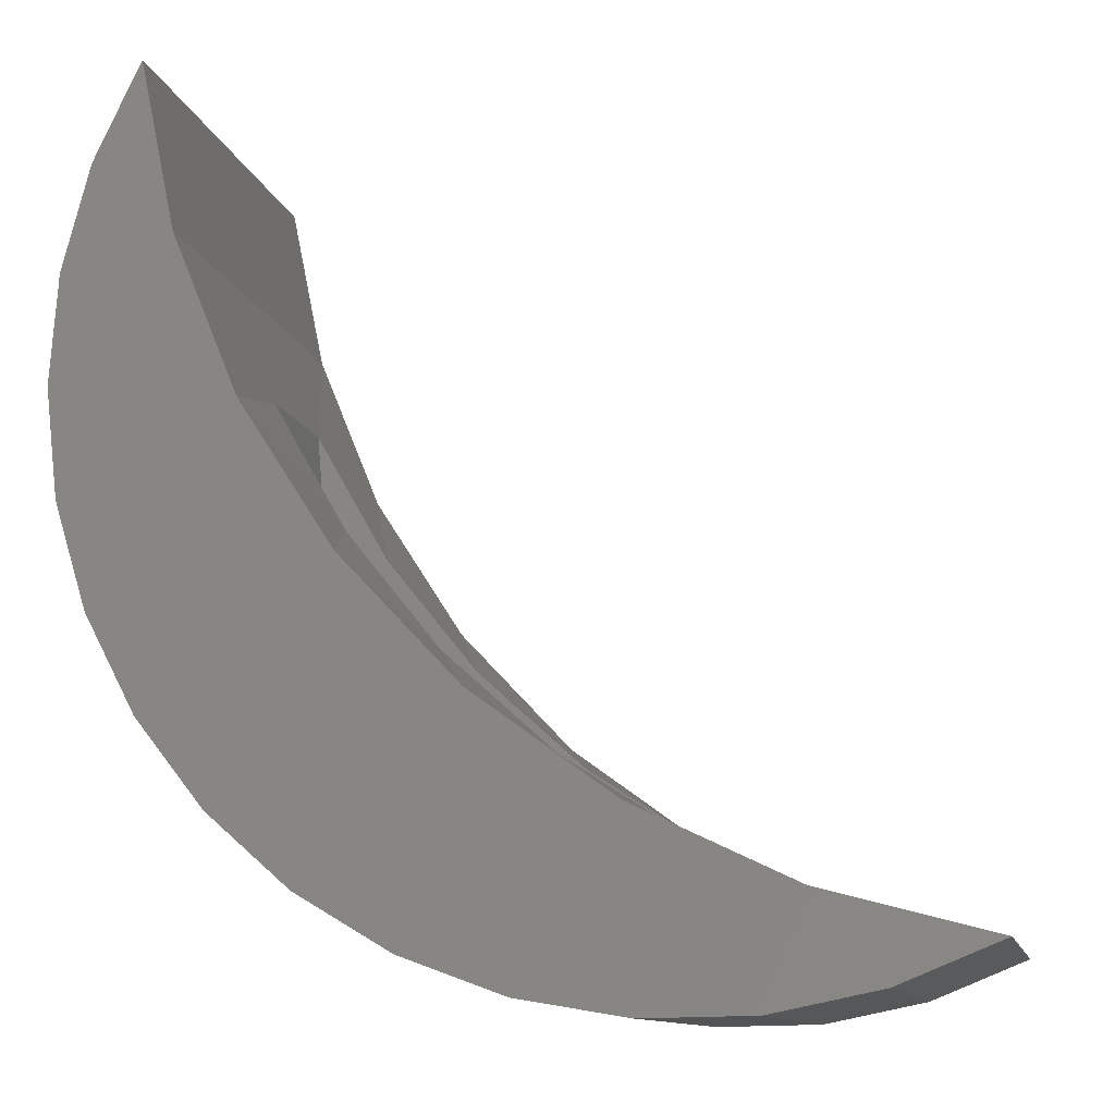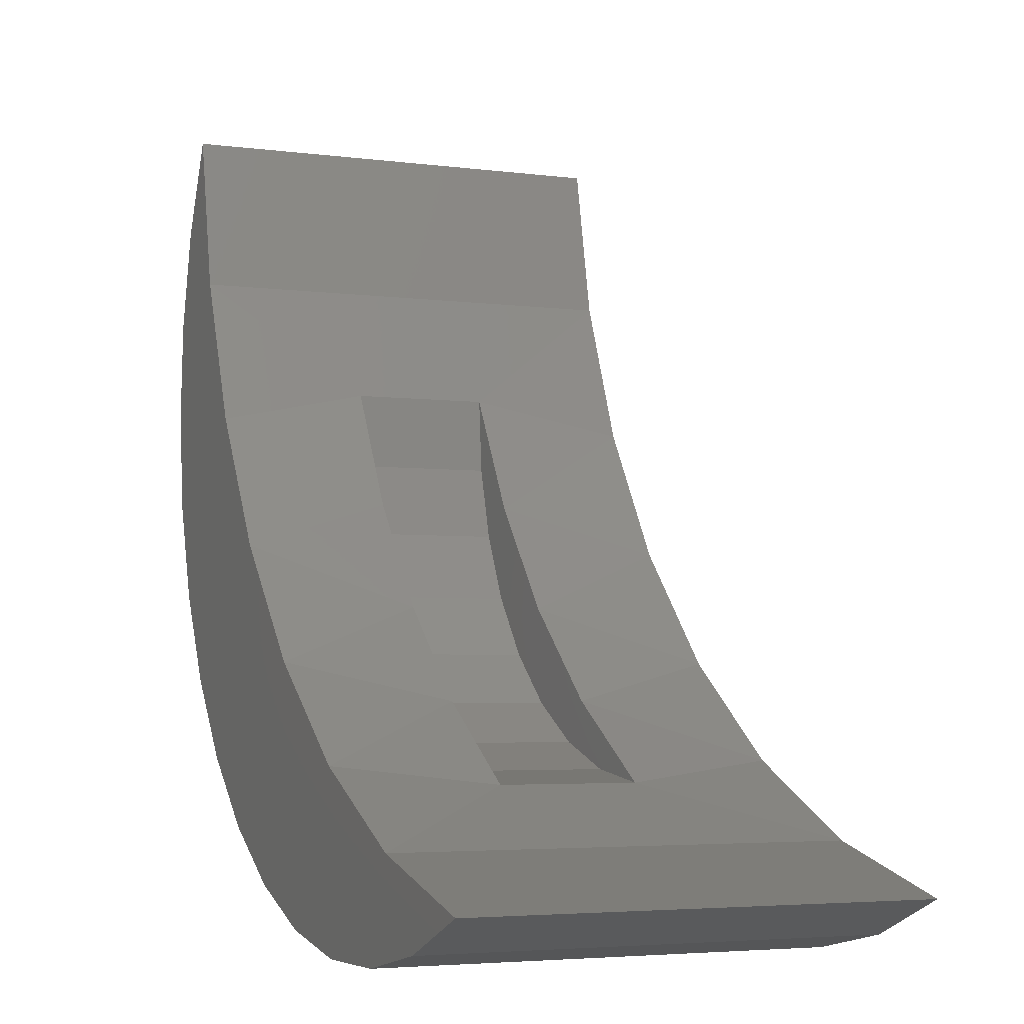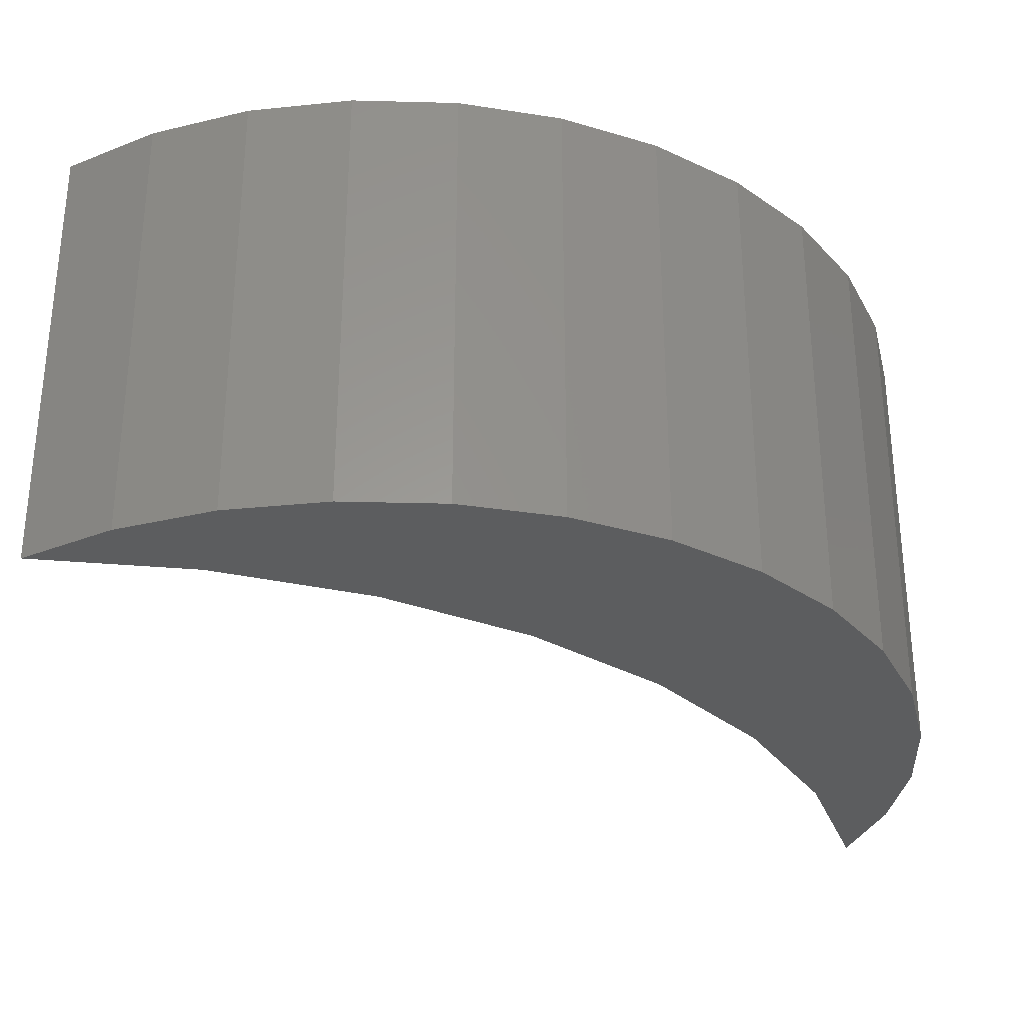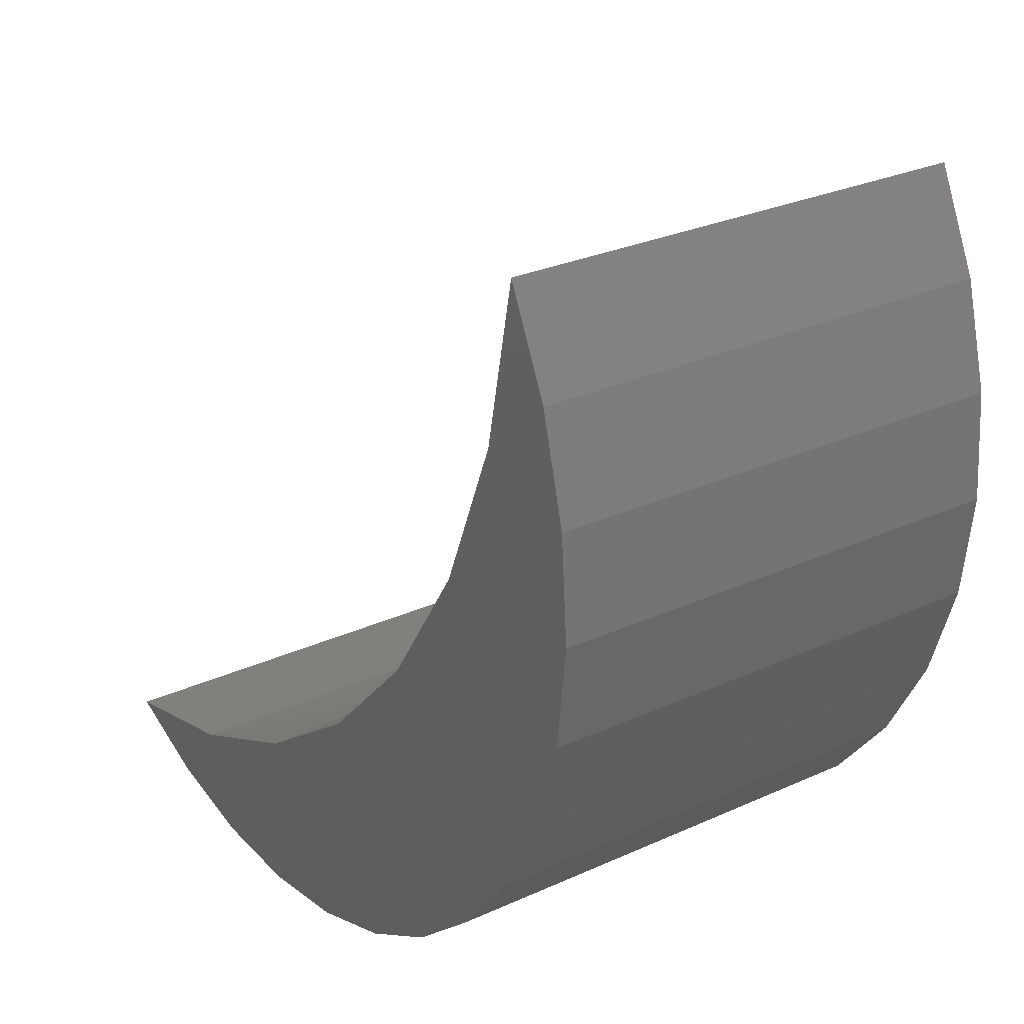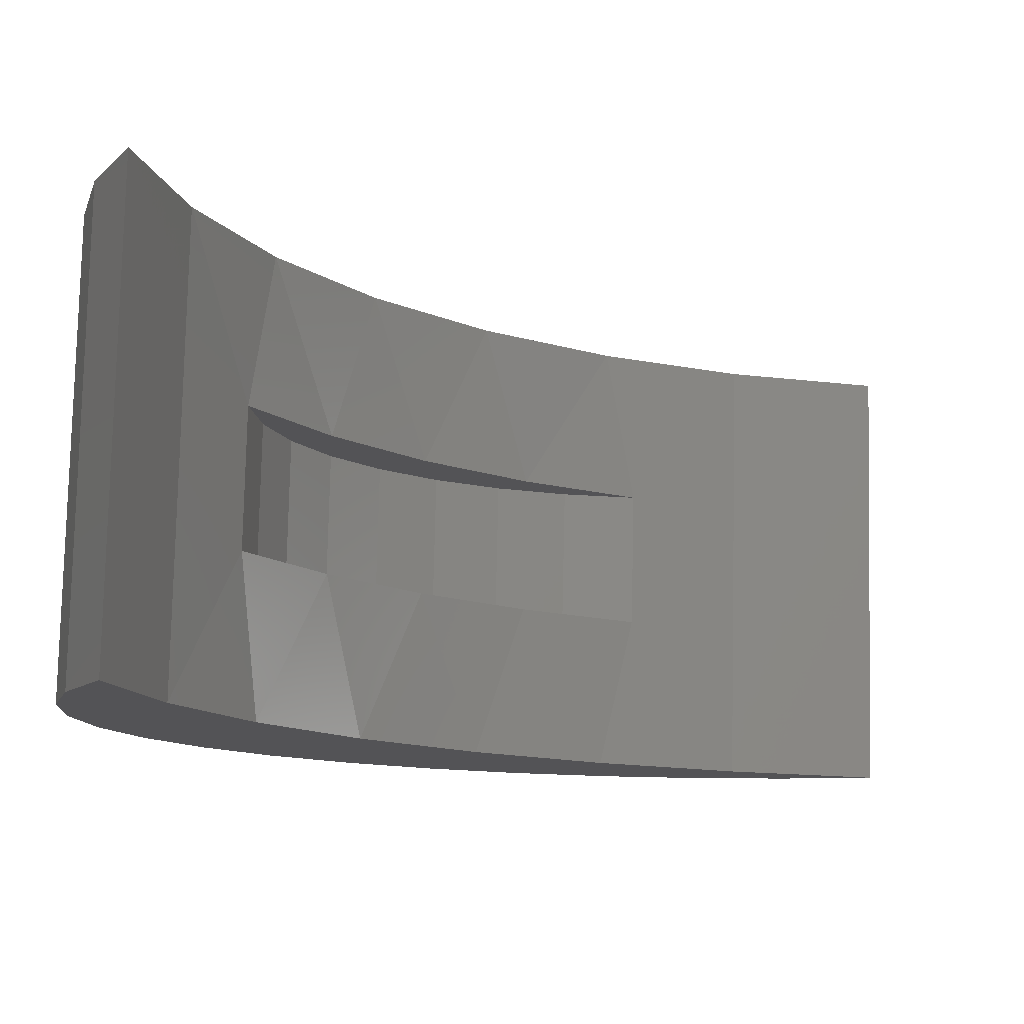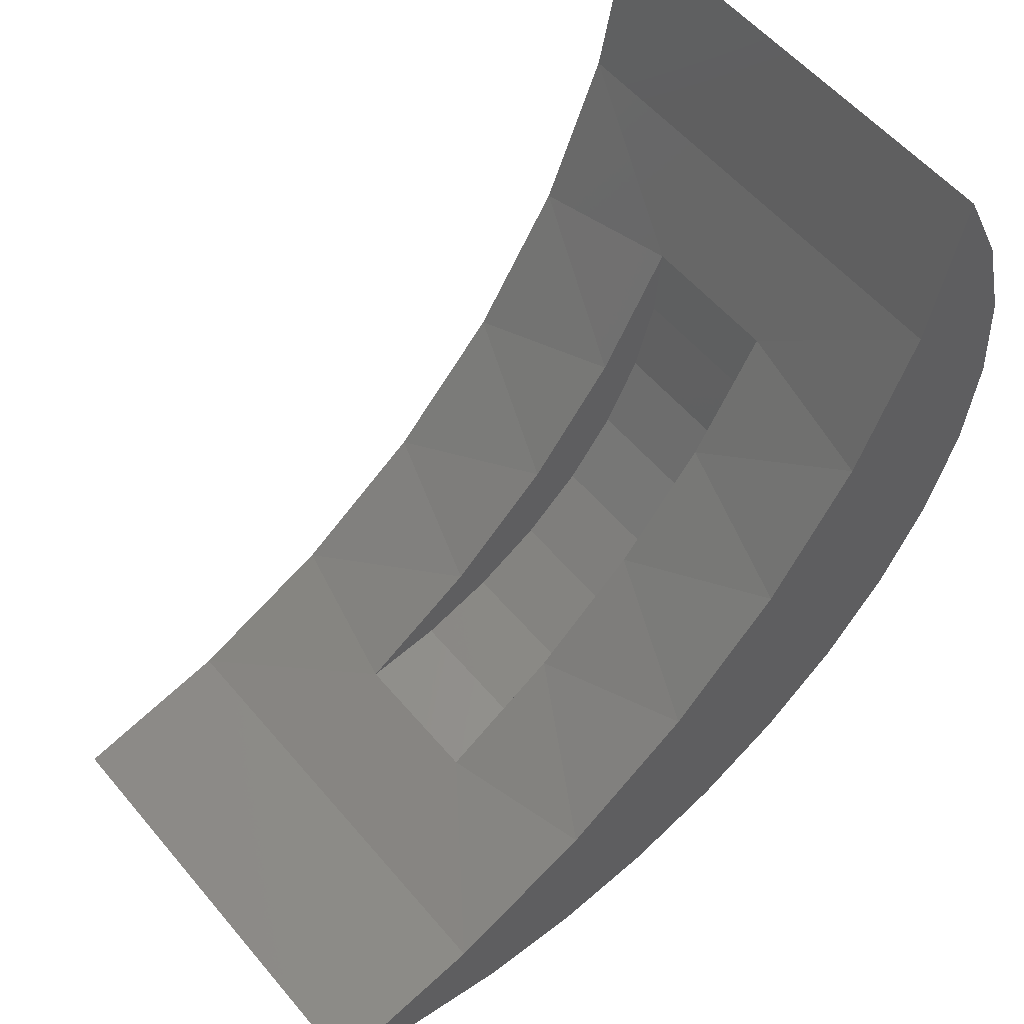
<metadata>
{"format":"stl","ext":"stl","renderer":"f3d","projection":"perspective","resolution":1024,"background":"white","views":[{"elev":-10.9,"azim":11.7,"up":"+Y"},{"elev":-4.2,"azim":66.5,"up":"+Y"},{"elev":-30.8,"azim":-85.8,"up":"+Z"},{"elev":28.3,"azim":-124.4,"up":"+Y"},{"elev":79.2,"azim":1.3,"up":"+Y"},{"elev":55.5,"azim":140.7,"up":"+Y"}]}
</metadata>
<code>
# stl→obj: 68 verts, 132 faces
v -0.5 0.1403 -0.04688
v -0.5 0.1403 0.05469
v -0.4287 0.1215 -0.04688
v -0.6263 0.2151 -0.04688
v -0.6055 0.198 0.02344
v -0.5666 0.1718 -0.04688
v -0.6529 0.2406 0.02344
v -0.677 0.2686 -0.04688
v -0.6928 0.2903 0.02344
v -0.7169 0.3305 -0.04688
v -0.6055 0.198 0.08594
v -0.6263 0.2151 0.1562
v -0.5666 0.1718 0.1562
v -0.6529 0.2406 0.08594
v -0.677 0.2686 0.1562
v -0.6928 0.2903 0.08594
v -0.7169 0.3305 0.1562
v -0.7244 0.3456 0.08594
v -0.7244 0.3456 0.02344
v -0.7448 0.3987 0.05469
v -0.7448 0.3987 0.1562
v -0.7448 0.3987 -0.04688
v -0.5519 0.1635 0.02344
v -0.5519 0.1635 0.08594
v -0.5 0.1403 0.1562
v -0.4287 0.1215 0.1562
v -0.7596 0.4709 0.1562
v -0.7596 0.4709 -0.04688
v -0.6752 0.2195 0.02344
v -0.649 0.1968 0.08594
v -0.649 0.1968 0.02344
v -0.619 0.1795 0.08594
v -0.619 0.1795 0.02344
v -0.5863 0.1683 0.08594
v -0.5863 0.1683 0.02344
v -0.6752 0.2195 0.08594
v -0.6964 0.2469 0.02344
v -0.6964 0.2469 0.08594
v -0.7121 0.2778 0.02344
v -0.7121 0.2778 0.08594
v -0.7215 0.3111 0.02344
v -0.7215 0.3111 0.08594
v -0.4714 0.104 -0.04688
v -0.4714 0.104 0.1562
v -0.5167 0.09462 -0.04688
v -0.5167 0.09462 0.1562
v -0.5628 0.09372 -0.04688
v -0.5628 0.09372 0.1562
v -0.6084 0.1013 -0.04688
v -0.6084 0.1013 0.1562
v -0.6518 0.1172 -0.04688
v -0.6518 0.1172 0.1562
v -0.6915 0.1407 -0.04688
v -0.6915 0.1407 0.1562
v -0.7262 0.1712 -0.04688
v -0.7262 0.1712 0.1562
v -0.7547 0.2075 -0.04688
v -0.7547 0.2075 0.1562
v -0.7761 0.2485 -0.04688
v -0.7761 0.2485 0.1562
v -0.7895 0.2926 -0.04688
v -0.7895 0.2926 0.1562
v -0.7946 0.3385 -0.04688
v -0.7946 0.3385 0.1562
v -0.7912 0.3846 -0.04688
v -0.7912 0.3846 0.1562
v -0.7794 0.4292 -0.04688
v -0.7794 0.4292 0.1562
f 1 2 3
f 4 5 6
f 7 5 4
f 8 7 4
f 8 9 7
f 9 8 10
f 11 12 13
f 12 11 14
f 14 15 12
f 16 15 14
f 17 15 16
f 18 19 20
f 18 20 21
f 18 21 17
f 18 17 16
f 19 9 10
f 19 10 22
f 19 22 20
f 23 24 2
f 23 2 1
f 23 1 6
f 23 6 5
f 11 13 24
f 24 13 25
f 24 25 2
f 2 25 26
f 2 26 3
f 21 20 27
f 27 20 22
f 27 22 28
f 29 30 31
f 31 30 32
f 31 32 33
f 33 32 34
f 33 34 35
f 35 34 24
f 35 24 23
f 30 29 36
f 36 29 37
f 36 37 38
f 38 37 39
f 38 39 40
f 40 39 41
f 40 41 42
f 42 41 19
f 42 19 18
f 19 41 9
f 41 39 9
f 5 31 33
f 5 33 35
f 23 5 35
f 9 39 7
f 7 39 37
f 7 37 5
f 5 37 29
f 5 29 31
f 16 42 18
f 16 40 42
f 32 30 11
f 34 32 11
f 34 11 24
f 30 36 11
f 11 36 38
f 11 38 14
f 14 38 40
f 14 40 16
f 3 26 43
f 43 26 44
f 43 44 45
f 45 44 46
f 45 46 47
f 47 46 48
f 47 48 49
f 49 48 50
f 49 50 51
f 51 50 52
f 51 52 53
f 53 52 54
f 53 54 55
f 55 54 56
f 55 56 57
f 57 56 58
f 57 58 59
f 59 58 60
f 59 60 61
f 61 60 62
f 61 62 63
f 63 62 64
f 63 64 65
f 65 64 66
f 65 66 67
f 67 66 68
f 67 68 28
f 28 68 27
f 22 67 28
f 22 65 67
f 45 47 43
f 59 61 8
f 8 61 63
f 8 63 10
f 10 63 65
f 10 65 22
f 47 49 43
f 43 49 51
f 43 51 3
f 3 51 53
f 3 53 1
f 1 53 55
f 1 55 6
f 6 55 57
f 6 57 4
f 4 57 59
f 4 59 8
f 27 68 21
f 68 66 21
f 44 48 46
f 21 66 17
f 17 66 64
f 17 64 15
f 15 64 62
f 15 62 60
f 15 60 12
f 12 60 58
f 12 58 13
f 13 58 56
f 13 56 25
f 25 56 54
f 25 54 26
f 26 54 52
f 26 52 44
f 44 52 50
f 44 50 48

</code>
